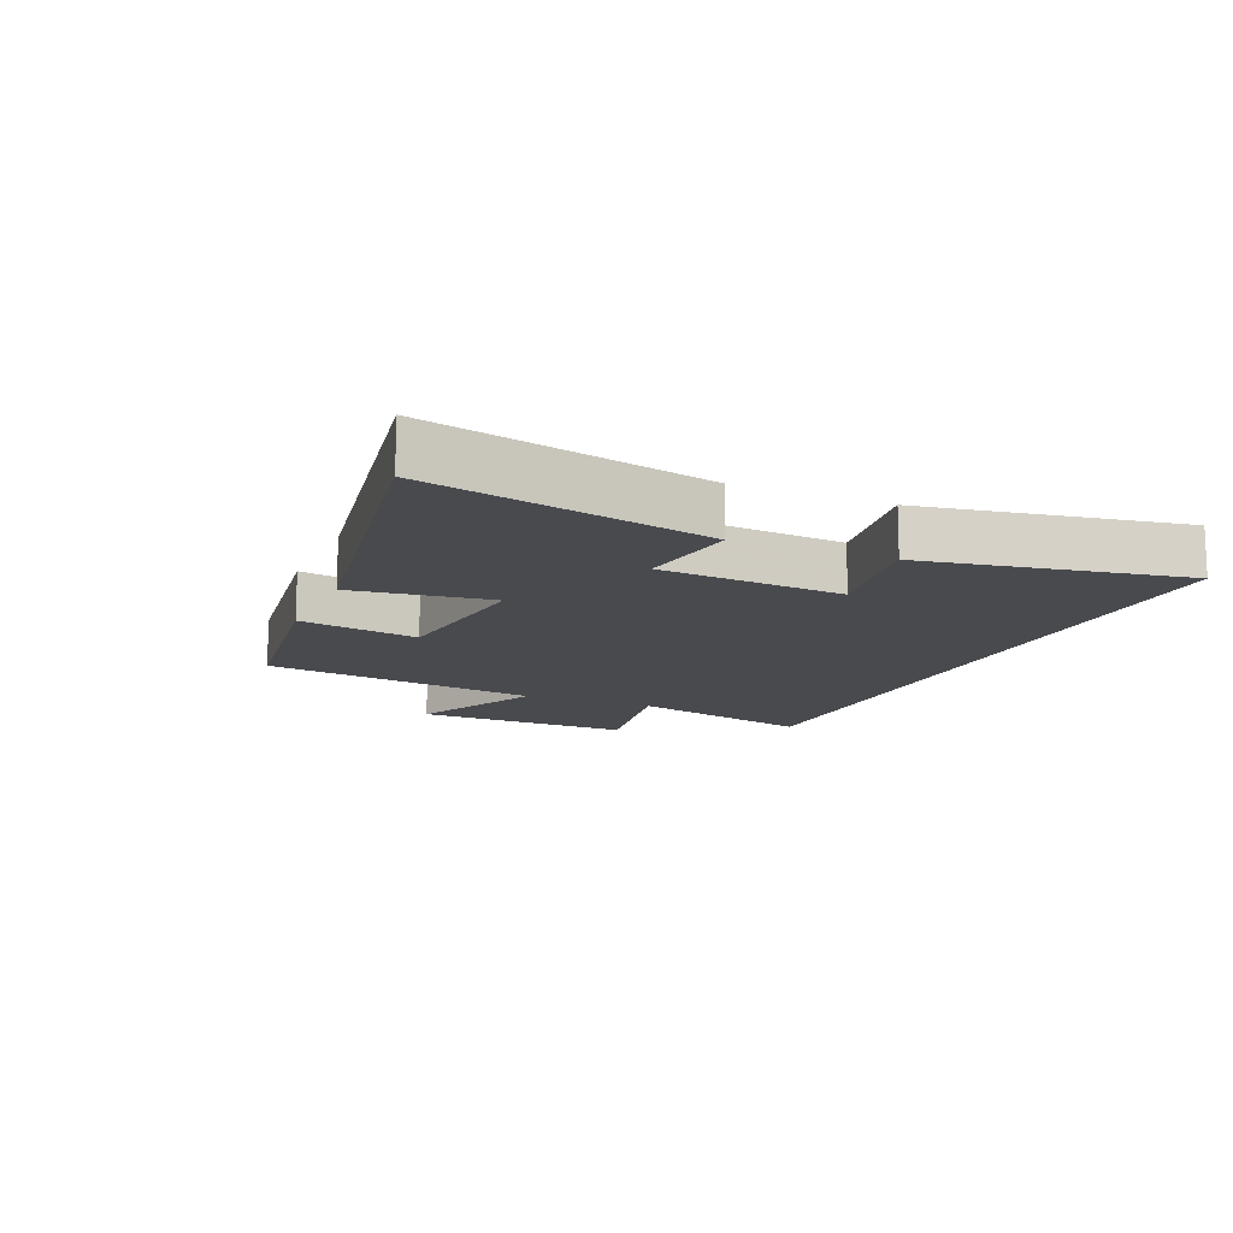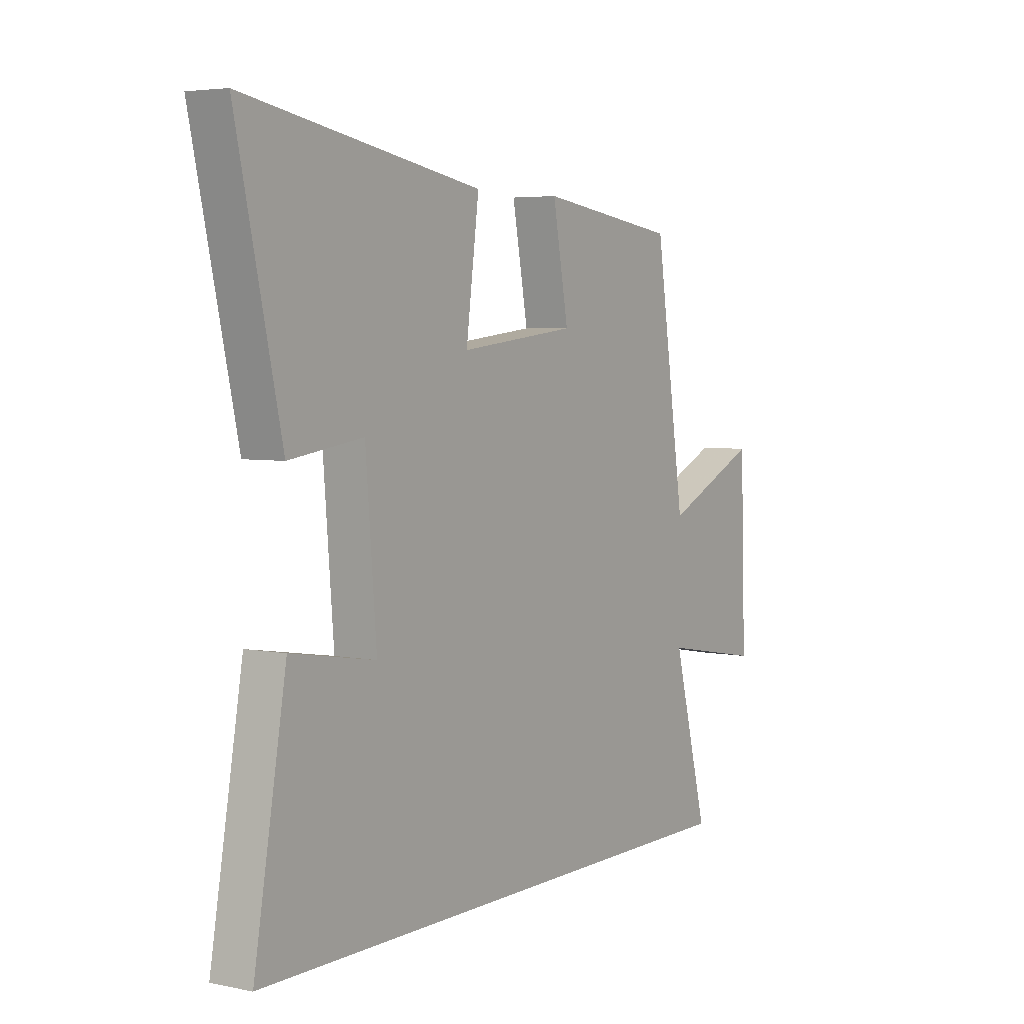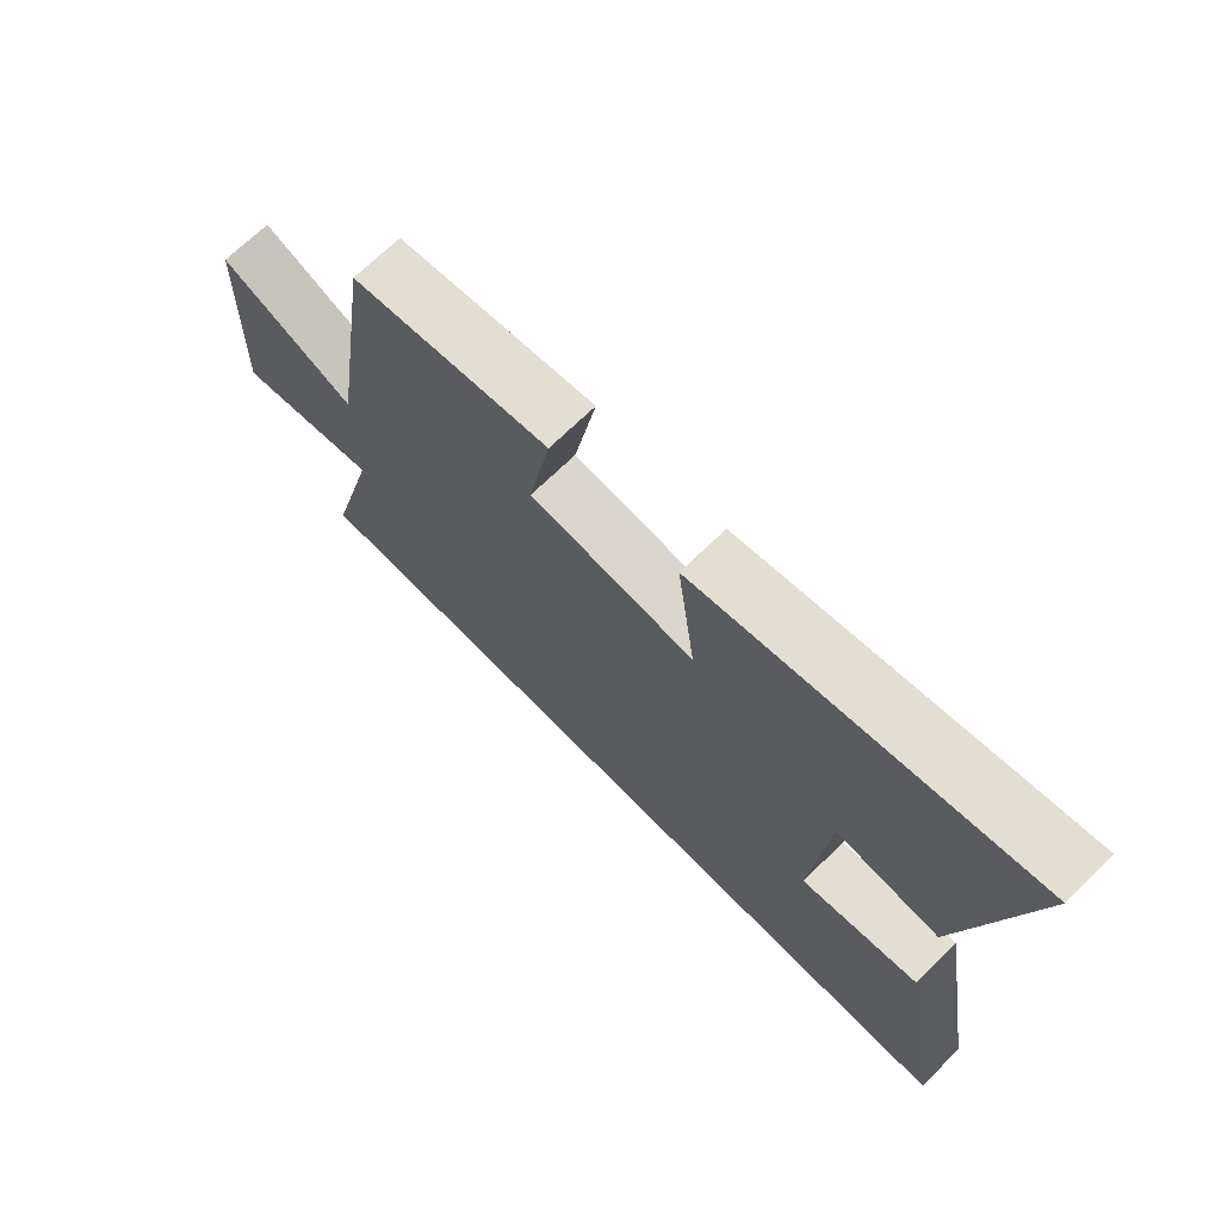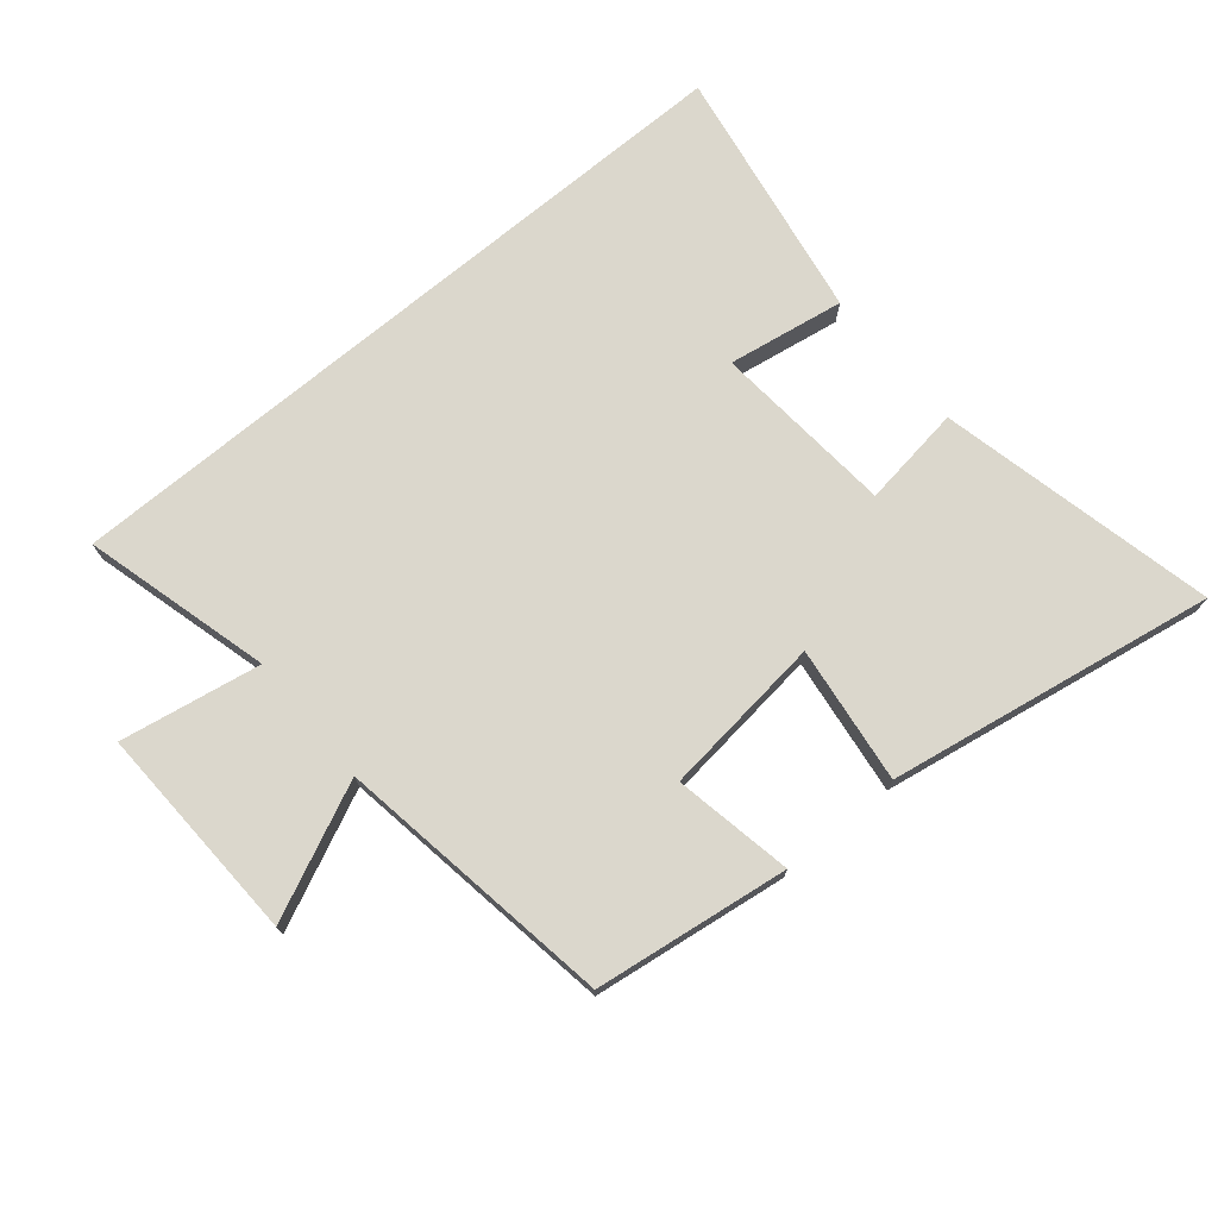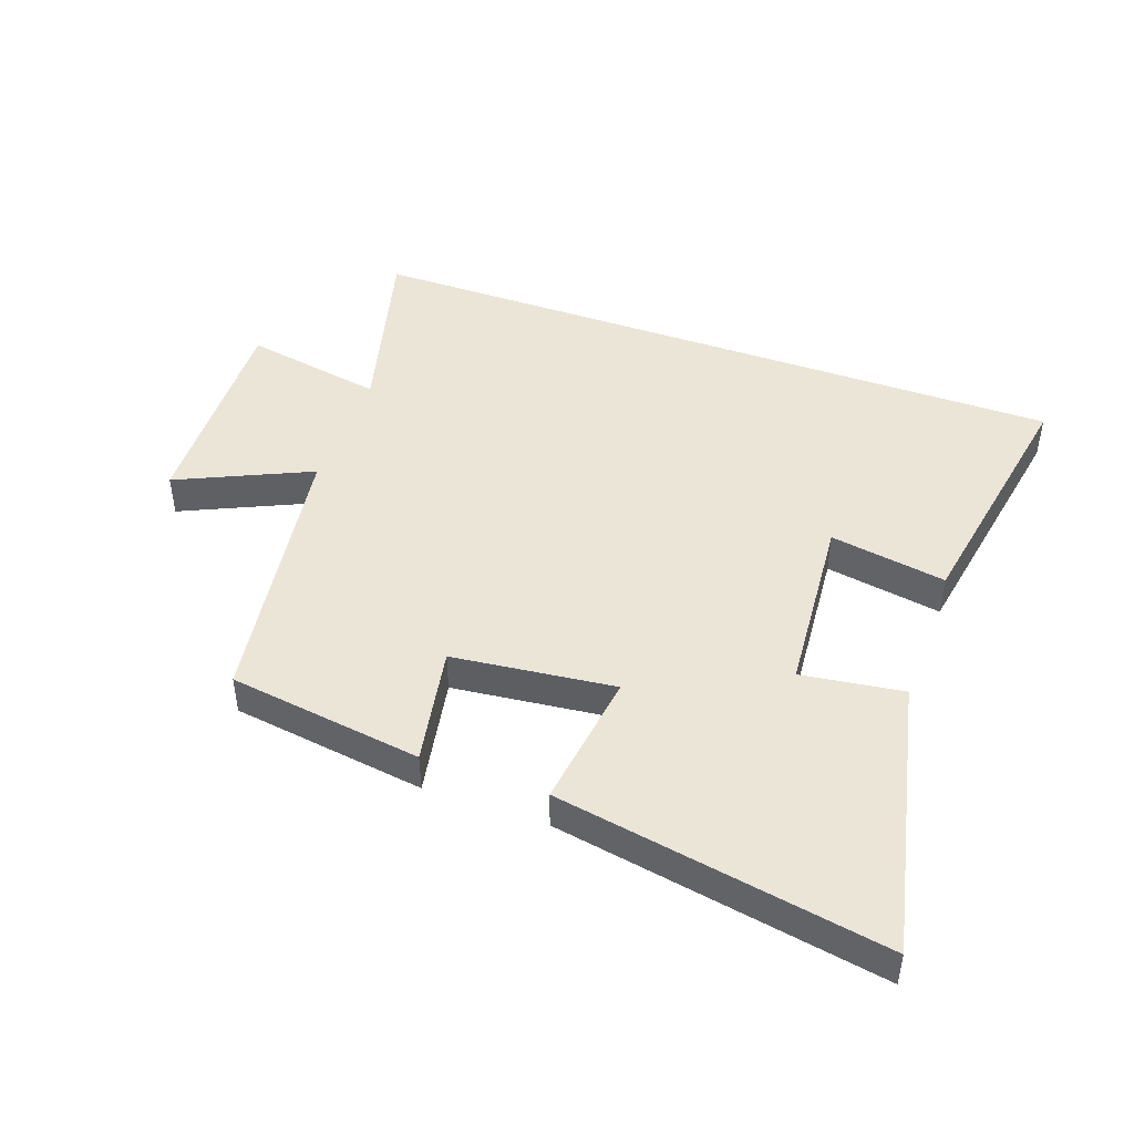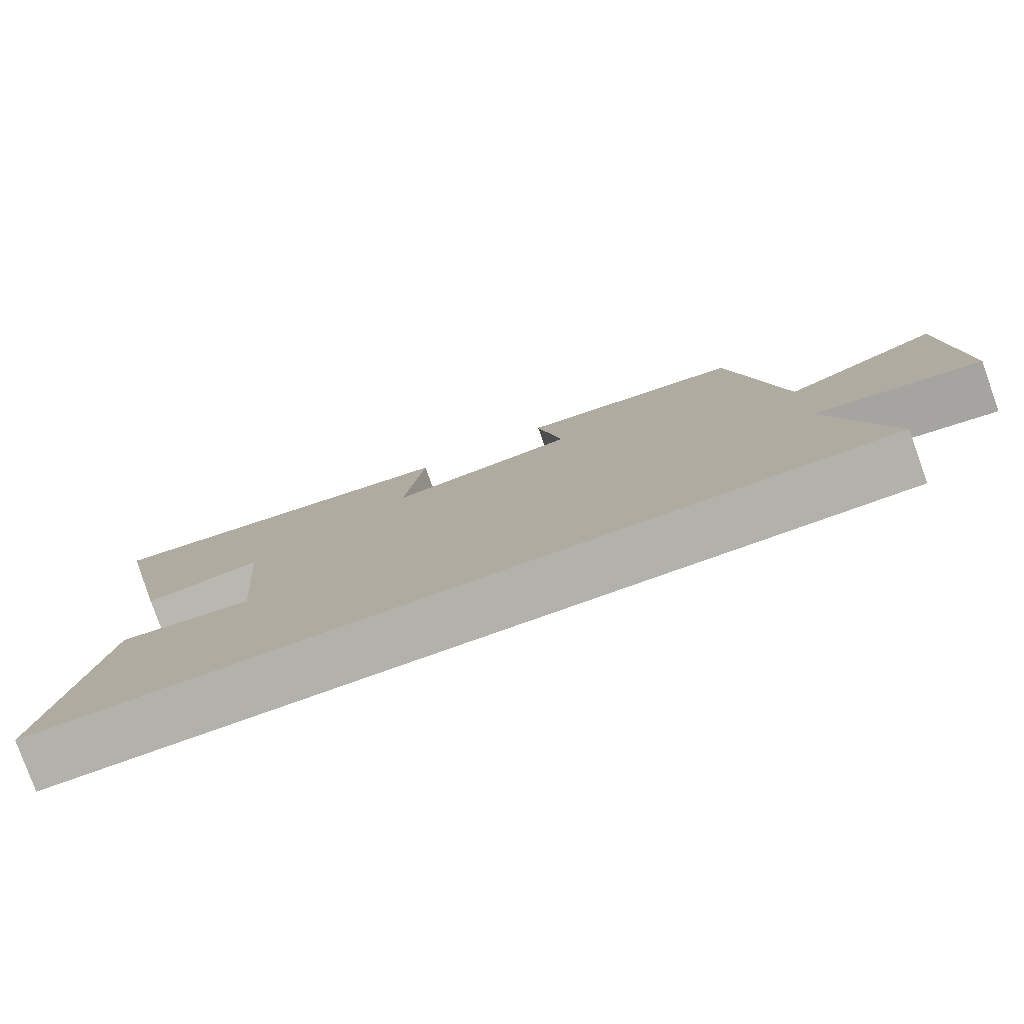
<metadata>
{"format":"obj","ext":"obj","renderer":"f3d","projection":"perspective","resolution":1024,"background":"white","views":[{"elev":-13.0,"azim":66.7,"up":"+Y"},{"elev":4.5,"azim":123.1,"up":"+Z"},{"elev":70.0,"azim":45.7,"up":"+Z"},{"elev":73.3,"azim":-39.9,"up":"+Y"},{"elev":45.8,"azim":19.8,"up":"+Y"},{"elev":-79.1,"azim":-160.4,"up":"+Z"}]}
</metadata>
<code>
v 0.599 0.07 0.591
v 0.5 0.07 0.147
v 0.337 0.07 0.17
v 0.313 0.07 -0.122
v 0.5 0.07 -0.091
v 0.571 0.07 -0.5
v -0.579 0.07 -0.5
v -0.5 0.07 -0.2
v -0.725 0.07 -0.24
v -0.713 0.07 0.11
v -0.5 0.07 0.012
v -0.432 0.07 0.457
v -0.121 0.07 0.5
v -0.156 0.07 0.31
v 0.104 0.07 0.28
v 0.075 0.07 0.5
v 0.599 0 0.591
v 0.5 0 0.147
v 0.337 0 0.17
v 0.313 0 -0.122
v 0.5 0 -0.091
v 0.571 0 -0.5
v -0.579 0 -0.5
v -0.5 0 -0.2
v -0.725 0 -0.24
v -0.713 0 0.11
v -0.5 0 0.012
v -0.432 0 0.457
v -0.121 0 0.5
v -0.156 0 0.31
v 0.104 0 0.28
v 0.075 0 0.5
f 15 16 1 2
f 14 15 2 3
f 11 12 13 14
f 11 14 3 4
f 8 9 10 11
f 8 11 4
f 7 8 4
f 4 5 6 7
f 18 17 32 31
f 19 18 31 30
f 30 29 28 27
f 20 19 30 27
f 27 26 25 24
f 20 27 24
f 20 24 23
f 23 22 21 20
f 1 17 18 2
f 2 18 19 3
f 3 19 20 4
f 4 20 21 5
f 5 21 22 6
f 6 22 23 7
f 7 23 24 8
f 8 24 25 9
f 9 25 26 10
f 10 26 27 11
f 11 27 28 12
f 12 28 29 13
f 13 29 30 14
f 14 30 31 15
f 15 31 32 16
f 16 32 17 1

</code>
